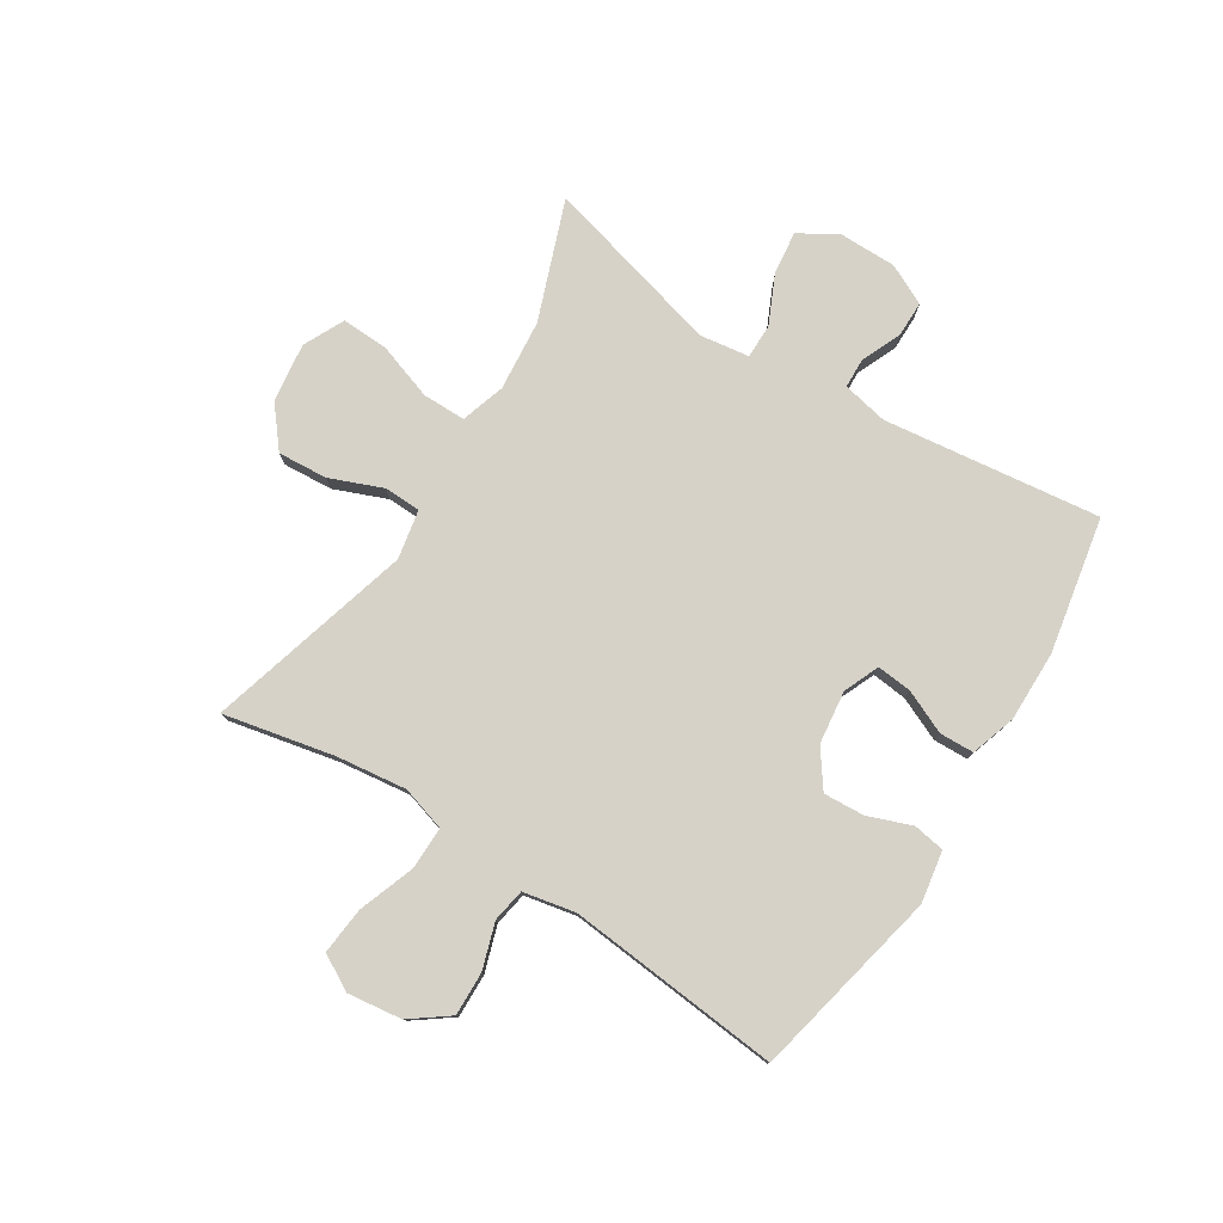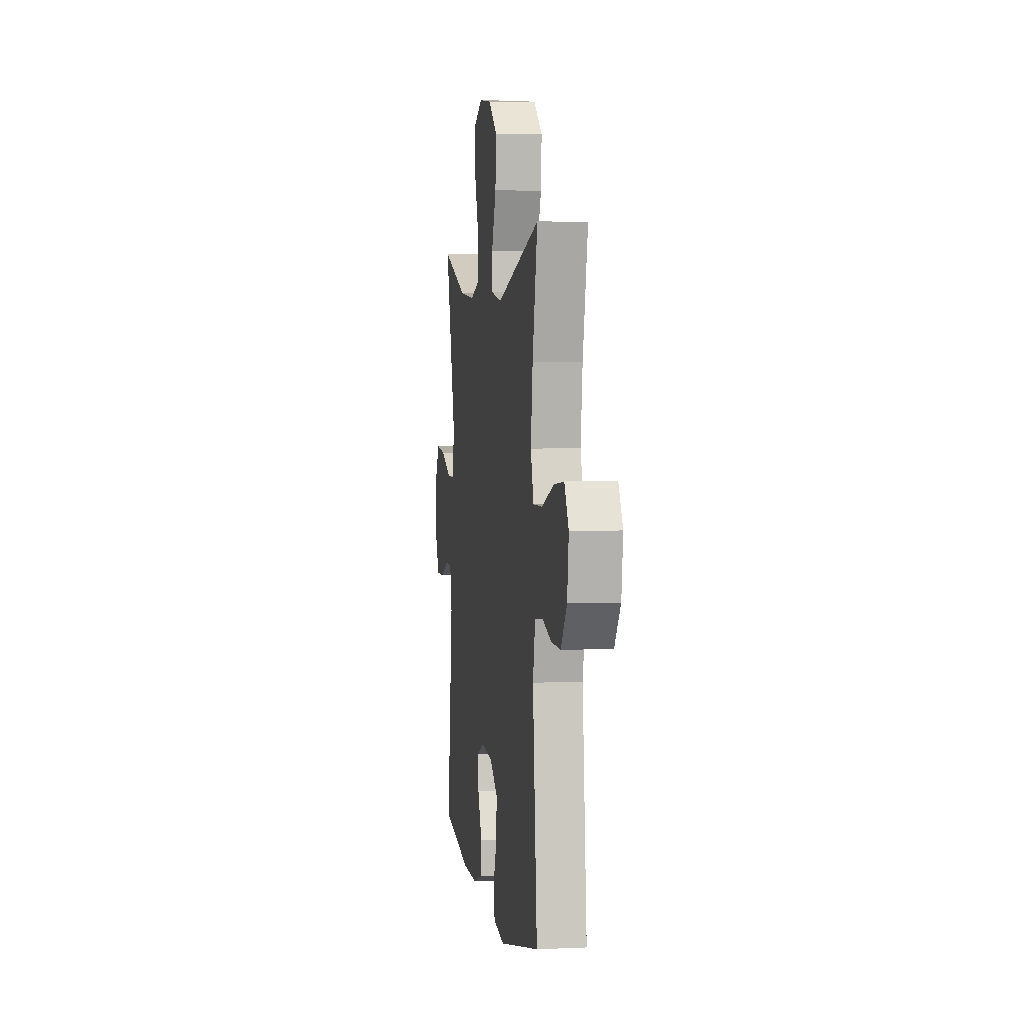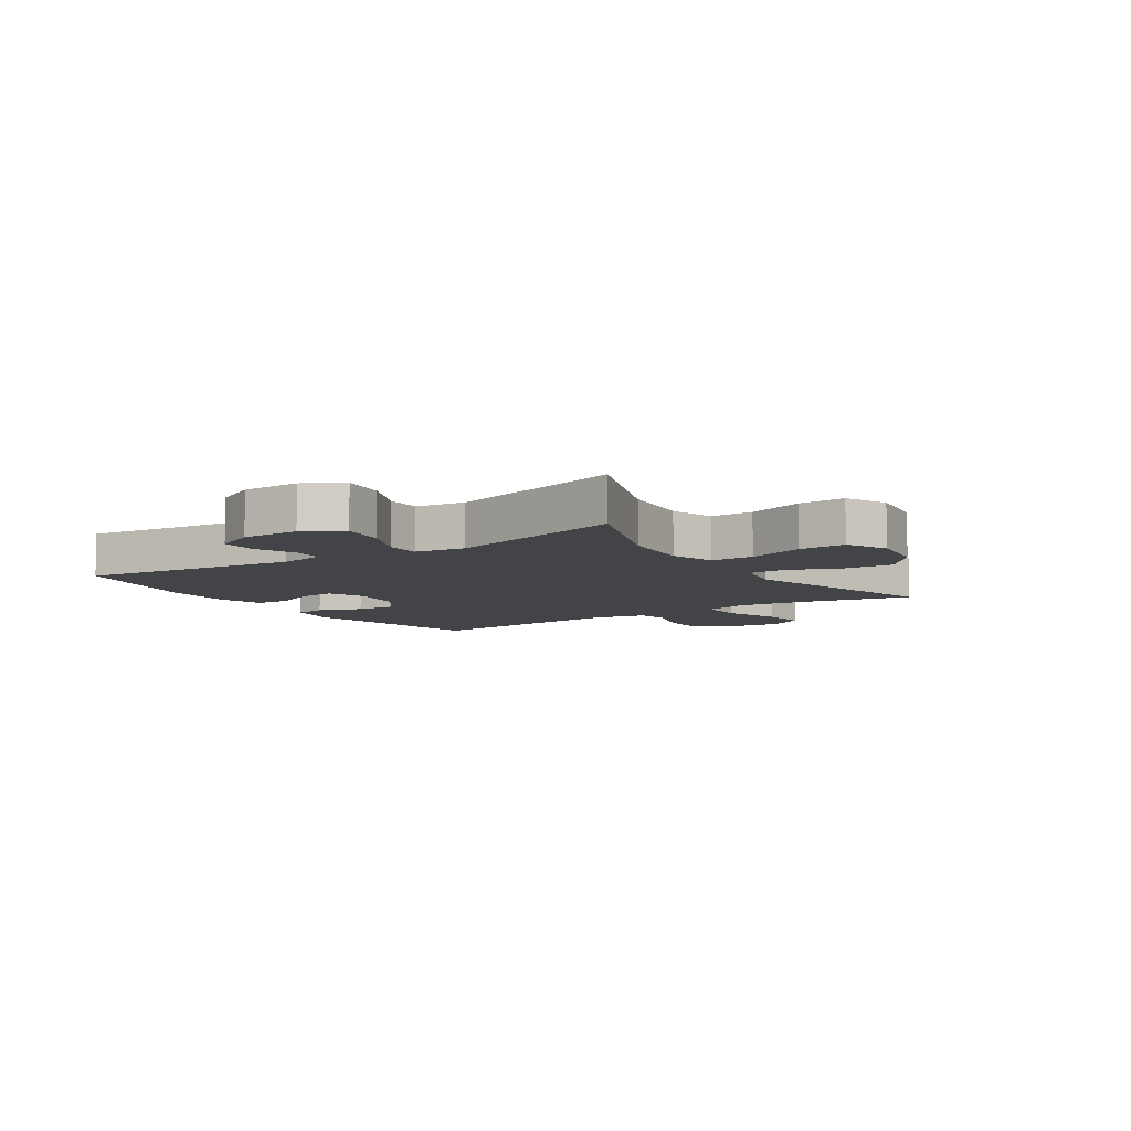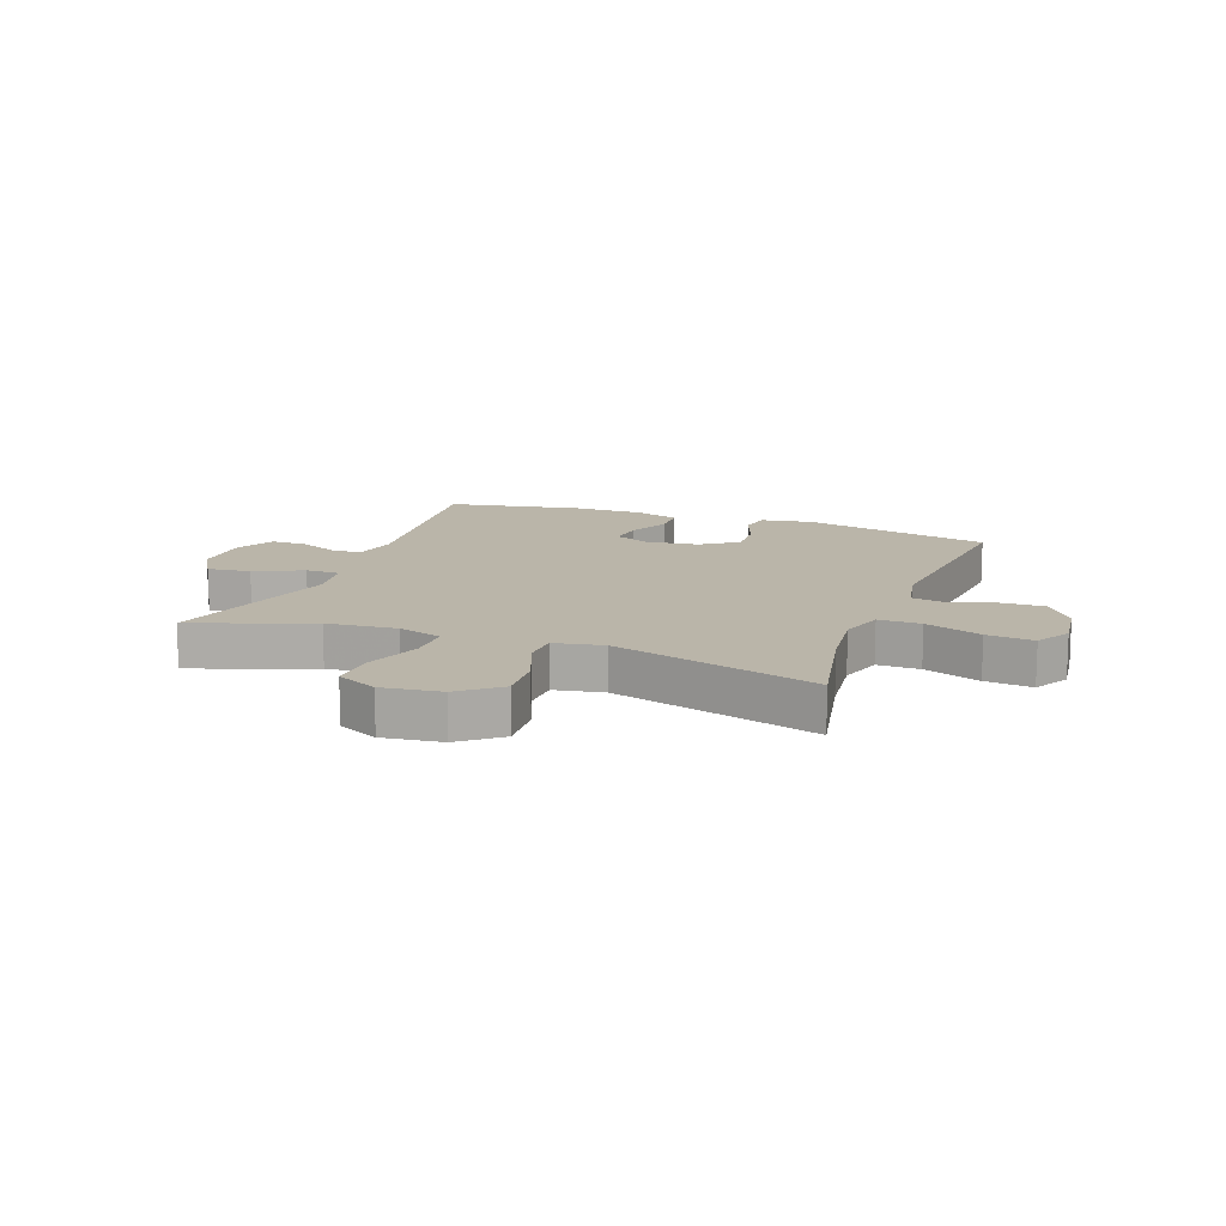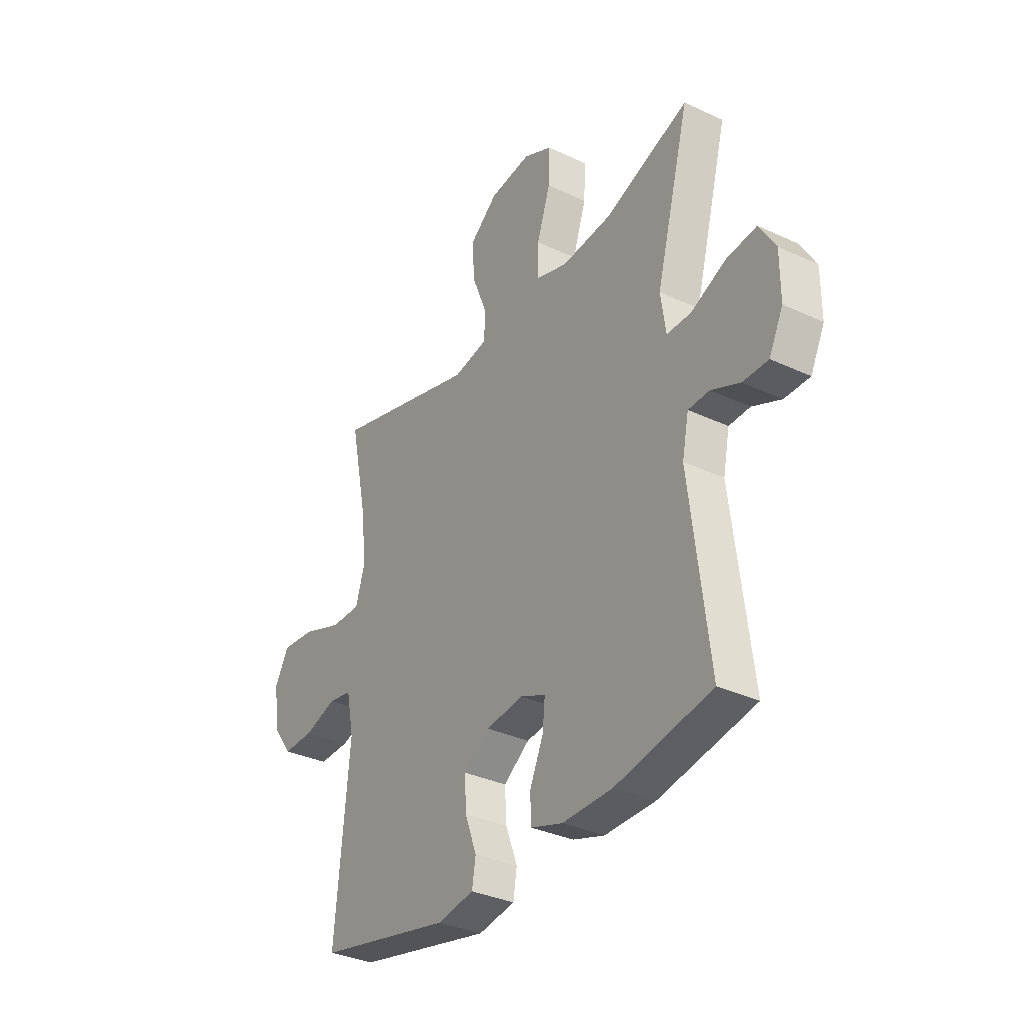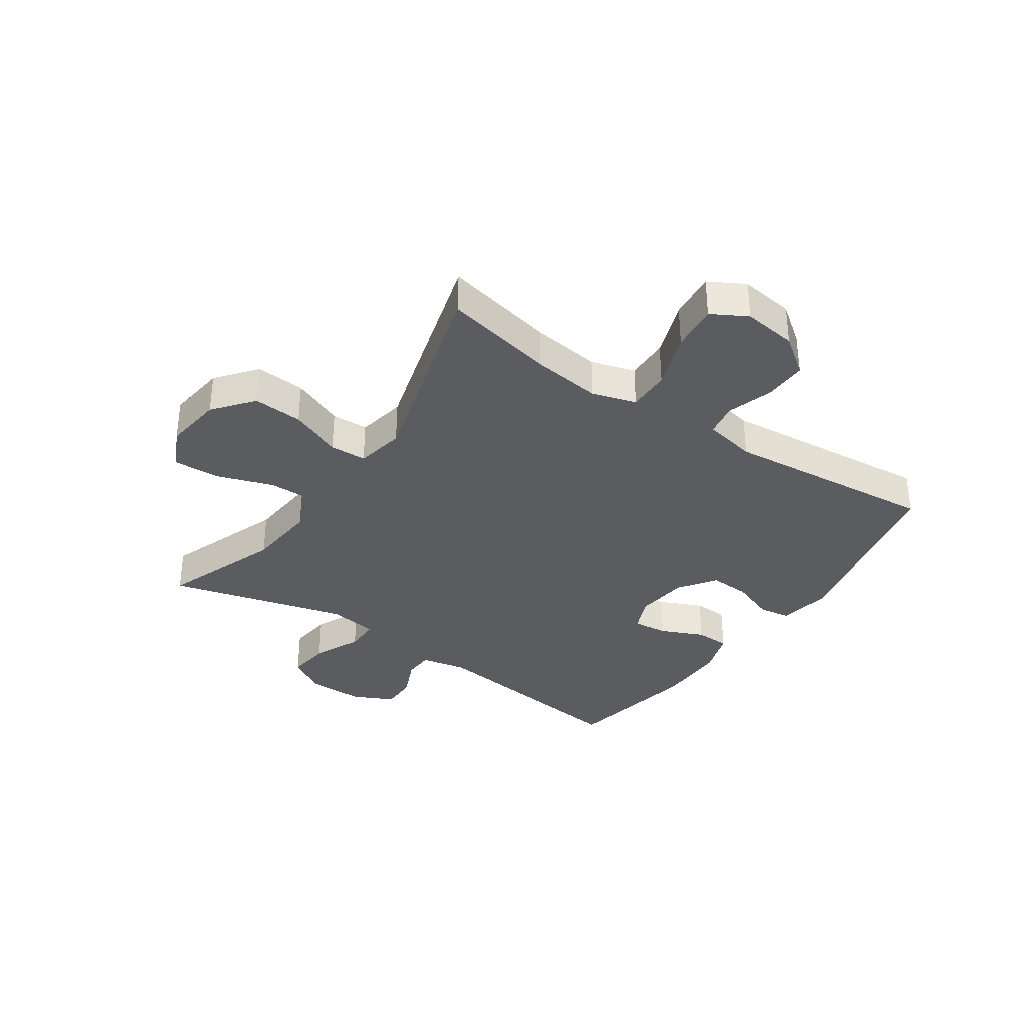
<metadata>
{"format":"obj","ext":"obj","renderer":"f3d","projection":"perspective","resolution":1024,"background":"white","views":[{"elev":78.4,"azim":122.2,"up":"+Y"},{"elev":3.6,"azim":81.5,"up":"+Z"},{"elev":-7.9,"azim":-56.5,"up":"+Y"},{"elev":13.5,"azim":20.5,"up":"+Y"},{"elev":-33.6,"azim":-122.6,"up":"+Z"},{"elev":-34.9,"azim":55.7,"up":"+Y"}]}
</metadata>
<code>
v -0.5 0.07 -0.5
v -0.454 0.07 -0.128
v -0.47 0.07 -0.05
v -0.521 0.07 -0.048
v -0.59 0.07 -0.078
v -0.651 0.07 -0.078
v -0.685 0.07 -0.009
v -0.685 0.07 0.09
v -0.646 0.07 0.155
v -0.572 0.07 0.146
v -0.489 0.07 0.108
v -0.43 0.07 0.108
v -0.418 0.07 0.193
v -0.5 0.07 0.5
v -0.296 0.07 0.425
v -0.175 0.07 0.414
v -0.099 0.07 0.438
v -0.099 0.07 0.512
v -0.132 0.07 0.609
v -0.135 0.07 0.689
v -0.065 0.07 0.723
v 0.036 0.07 0.71
v 0.104 0.07 0.655
v 0.098 0.07 0.57
v 0.062 0.07 0.48
v 0.064 0.07 0.417
v 0.148 0.07 0.401
v 0.5 0.07 0.5
v 0.46 0.07 0.31
v 0.445 0.07 0.19
v 0.468 0.07 0.114
v 0.541 0.07 0.115
v 0.638 0.07 0.15
v 0.719 0.07 0.158
v 0.753 0.07 0.097
v 0.741 0.07 0.004
v 0.693 0.07 -0.061
v 0.618 0.07 -0.059
v 0.54 0.07 -0.034
v 0.483 0.07 -0.044
v 0.465 0.07 -0.134
v 0.5 0.07 -0.5
v 0.174 0.07 -0.571
v 0.085 0.07 -0.556
v 0.076 0.07 -0.502
v 0.104 0.07 -0.427
v 0.108 0.07 -0.357
v 0.045 0.07 -0.312
v -0.046 0.07 -0.301
v -0.107 0.07 -0.327
v -0.101 0.07 -0.387
v -0.068 0.07 -0.461
v -0.07 0.07 -0.52
v -0.147 0.07 -0.545
v -0.268 0.07 -0.544
v -0.5 0 -0.5
v -0.454 0 -0.128
v -0.47 0 -0.05
v -0.521 0 -0.048
v -0.59 0 -0.078
v -0.651 0 -0.078
v -0.685 0 -0.009
v -0.685 0 0.09
v -0.646 0 0.155
v -0.572 0 0.146
v -0.489 0 0.108
v -0.43 0 0.108
v -0.418 0 0.193
v -0.5 0 0.5
v -0.296 0 0.425
v -0.175 0 0.414
v -0.099 0 0.438
v -0.099 0 0.512
v -0.132 0 0.609
v -0.135 0 0.689
v -0.065 0 0.723
v 0.036 0 0.71
v 0.104 0 0.655
v 0.098 0 0.57
v 0.062 0 0.48
v 0.064 0 0.417
v 0.148 0 0.401
v 0.5 0 0.5
v 0.46 0 0.31
v 0.445 0 0.19
v 0.468 0 0.114
v 0.541 0 0.115
v 0.638 0 0.15
v 0.719 0 0.158
v 0.753 0 0.097
v 0.741 0 0.004
v 0.693 0 -0.061
v 0.618 0 -0.059
v 0.54 0 -0.034
v 0.483 0 -0.044
v 0.465 0 -0.134
v 0.5 0 -0.5
v 0.174 0 -0.571
v 0.085 0 -0.556
v 0.076 0 -0.502
v 0.104 0 -0.427
v 0.108 0 -0.357
v 0.045 0 -0.312
v -0.046 0 -0.301
v -0.107 0 -0.327
v -0.101 0 -0.387
v -0.068 0 -0.461
v -0.07 0 -0.52
v -0.147 0 -0.545
v -0.268 0 -0.544
f 55 1 2
f 54 55 2
f 53 54 2
f 52 53 2
f 51 52 2
f 50 51 2 3
f 49 50 3
f 48 49 3
f 44 45 46
f 43 44 46
f 42 43 46
f 41 42 46
f 40 41 46 47
f 37 38 39
f 36 37 39
f 35 36 39
f 34 35 39
f 33 34 39
f 32 33 39
f 31 32 39 40
f 40 47 48
f 31 40 48
f 30 31 48
f 27 28 29
f 30 48 3
f 29 30 3
f 27 29 3
f 26 27 3
f 23 24 25
f 22 23 25
f 21 22 25
f 20 21 25
f 19 20 25
f 18 19 25
f 13 14 15
f 12 13 15 16
f 9 10 11
f 8 9 11
f 7 8 11
f 6 7 11
f 5 6 11
f 4 5 11
f 4 11 12
f 12 16 17
f 4 12 17
f 3 4 17
f 17 18 25 26
f 3 17 26
f 57 56 110
f 57 110 109
f 57 109 108
f 57 108 107
f 57 107 106
f 58 57 106 105
f 58 105 104
f 58 104 103
f 101 100 99
f 101 99 98
f 101 98 97
f 101 97 96
f 102 101 96 95
f 94 93 92
f 94 92 91
f 94 91 90
f 94 90 89
f 94 89 88
f 94 88 87
f 95 94 87 86
f 103 102 95
f 103 95 86
f 103 86 85
f 84 83 82
f 58 103 85
f 58 85 84
f 58 84 82
f 58 82 81
f 80 79 78
f 80 78 77
f 80 77 76
f 80 76 75
f 80 75 74
f 80 74 73
f 70 69 68
f 71 70 68 67
f 66 65 64
f 66 64 63
f 66 63 62
f 66 62 61
f 66 61 60
f 66 60 59
f 67 66 59
f 72 71 67
f 72 67 59
f 72 59 58
f 81 80 73 72
f 81 72 58
f 1 56 57 2
f 2 57 58 3
f 3 58 59 4
f 4 59 60 5
f 5 60 61 6
f 6 61 62 7
f 7 62 63 8
f 8 63 64 9
f 9 64 65 10
f 10 65 66 11
f 11 66 67 12
f 12 67 68 13
f 13 68 69 14
f 14 69 70 15
f 15 70 71 16
f 16 71 72 17
f 17 72 73 18
f 18 73 74 19
f 19 74 75 20
f 20 75 76 21
f 21 76 77 22
f 22 77 78 23
f 23 78 79 24
f 24 79 80 25
f 25 80 81 26
f 26 81 82 27
f 27 82 83 28
f 28 83 84 29
f 29 84 85 30
f 30 85 86 31
f 31 86 87 32
f 32 87 88 33
f 33 88 89 34
f 34 89 90 35
f 35 90 91 36
f 36 91 92 37
f 37 92 93 38
f 38 93 94 39
f 39 94 95 40
f 40 95 96 41
f 41 96 97 42
f 42 97 98 43
f 43 98 99 44
f 44 99 100 45
f 45 100 101 46
f 46 101 102 47
f 47 102 103 48
f 48 103 104 49
f 49 104 105 50
f 50 105 106 51
f 51 106 107 52
f 52 107 108 53
f 53 108 109 54
f 54 109 110 55
f 55 110 56 1

</code>
